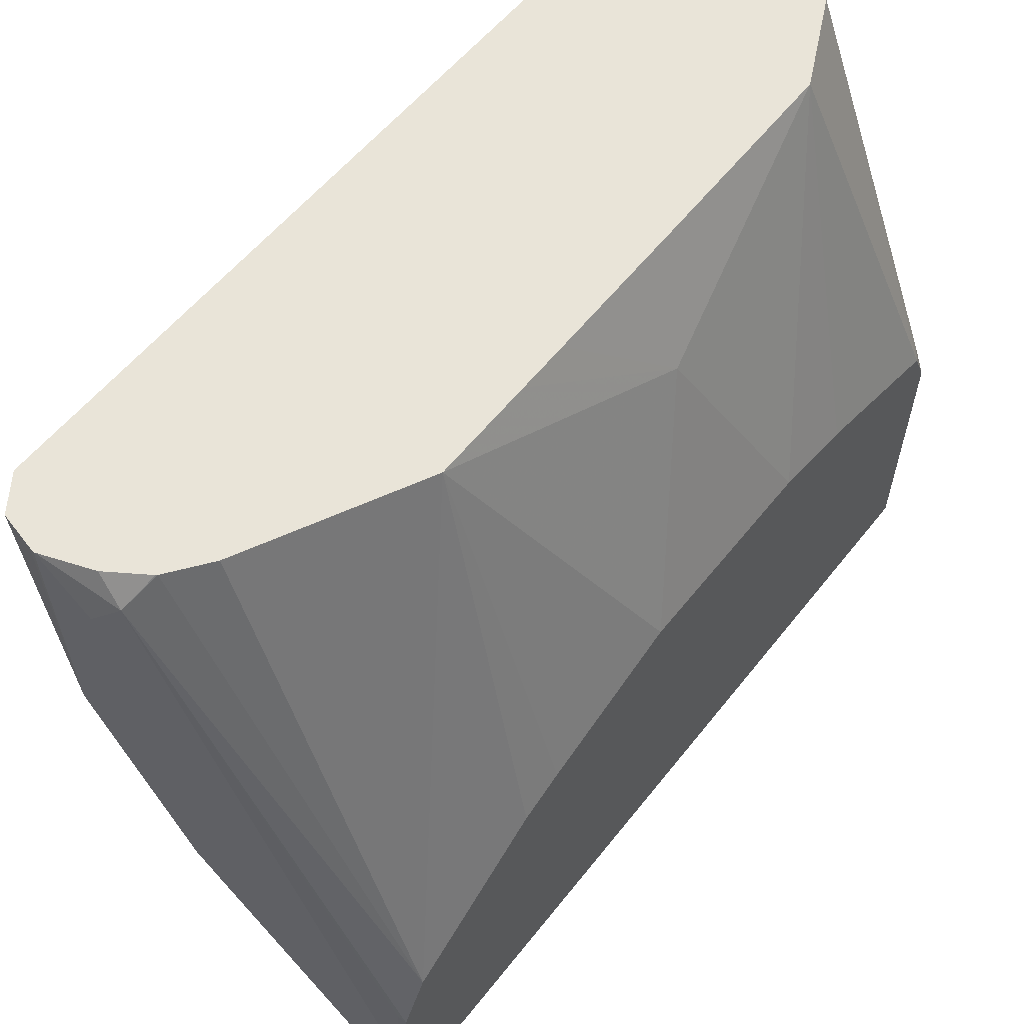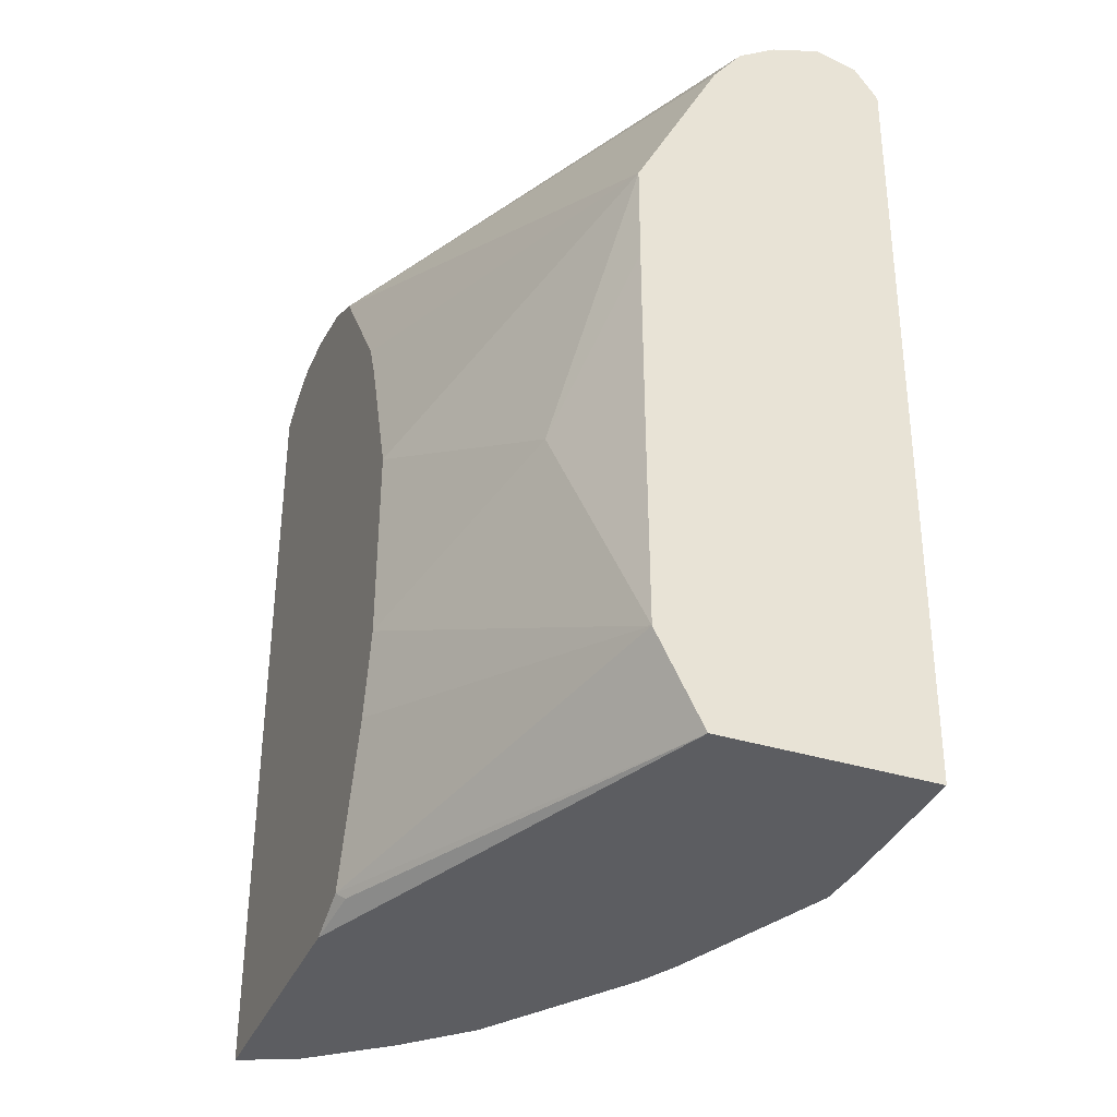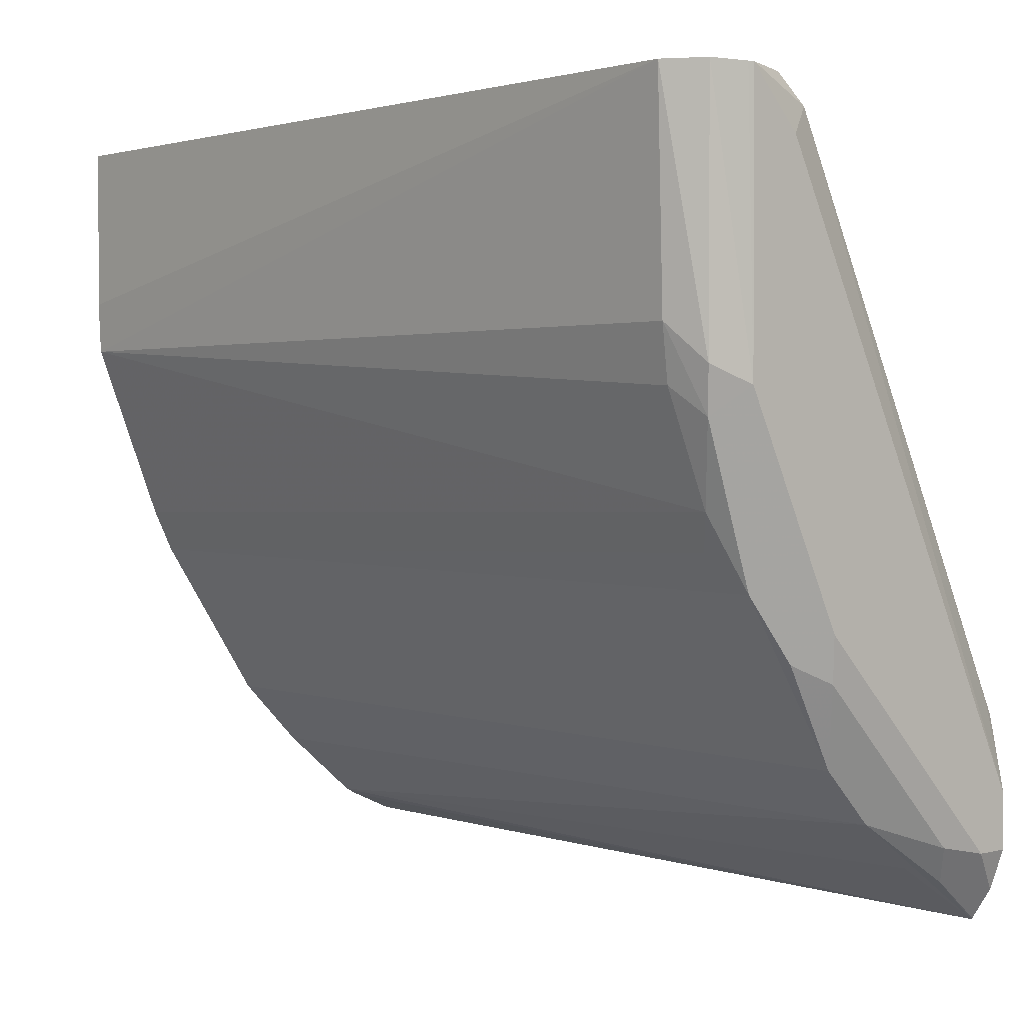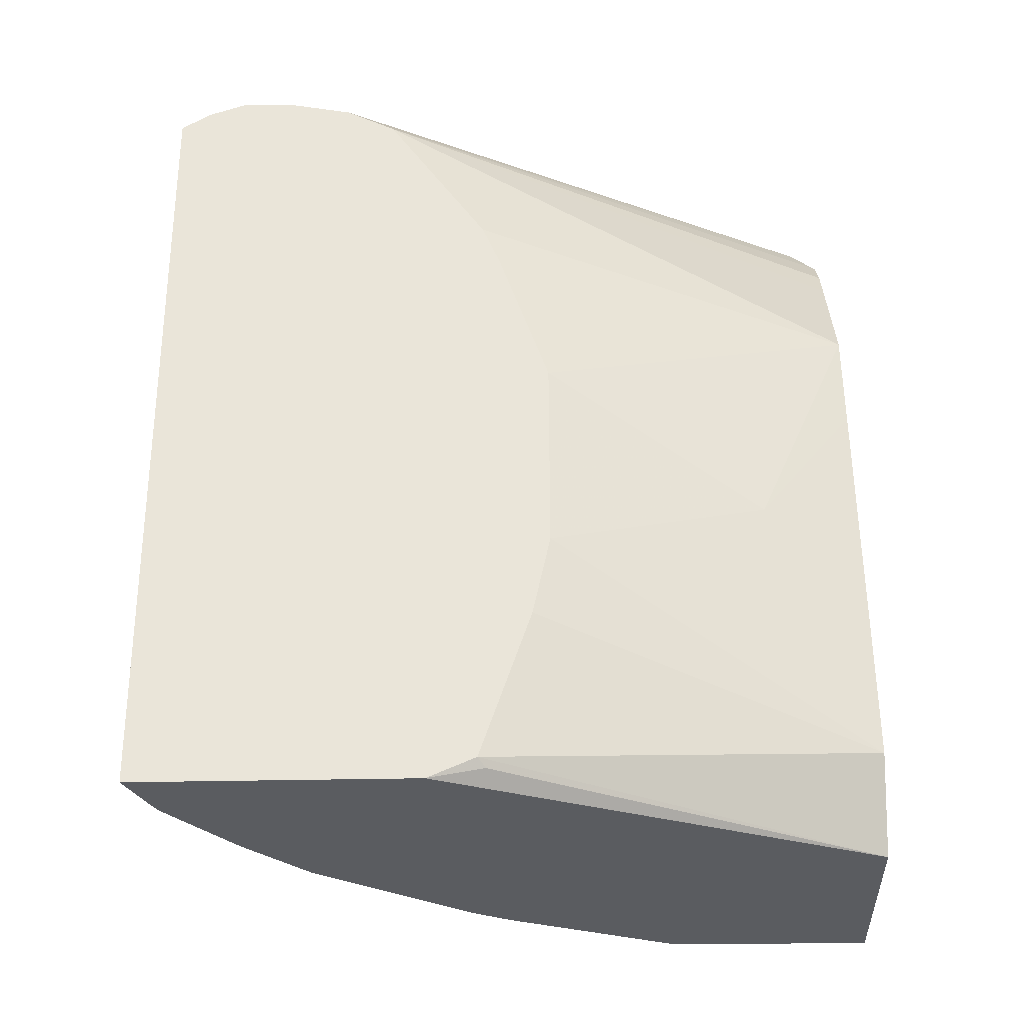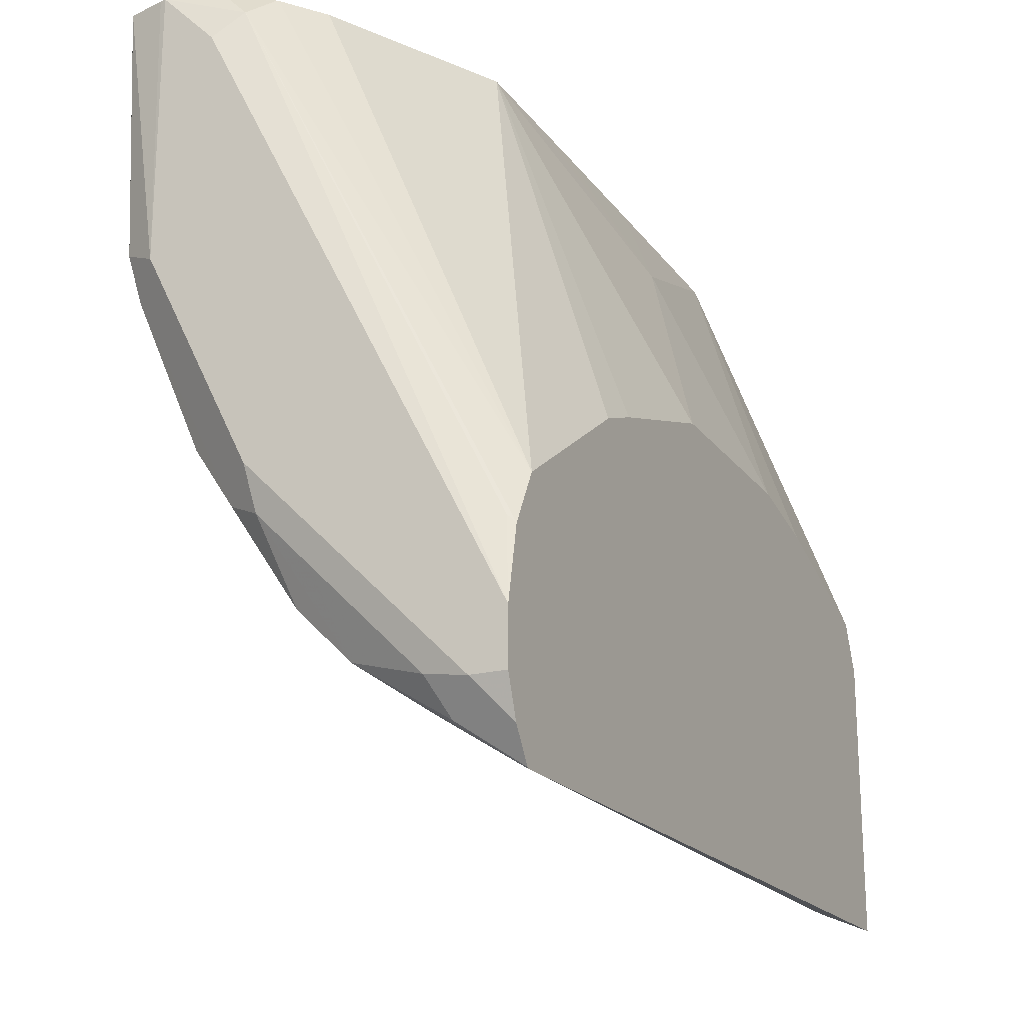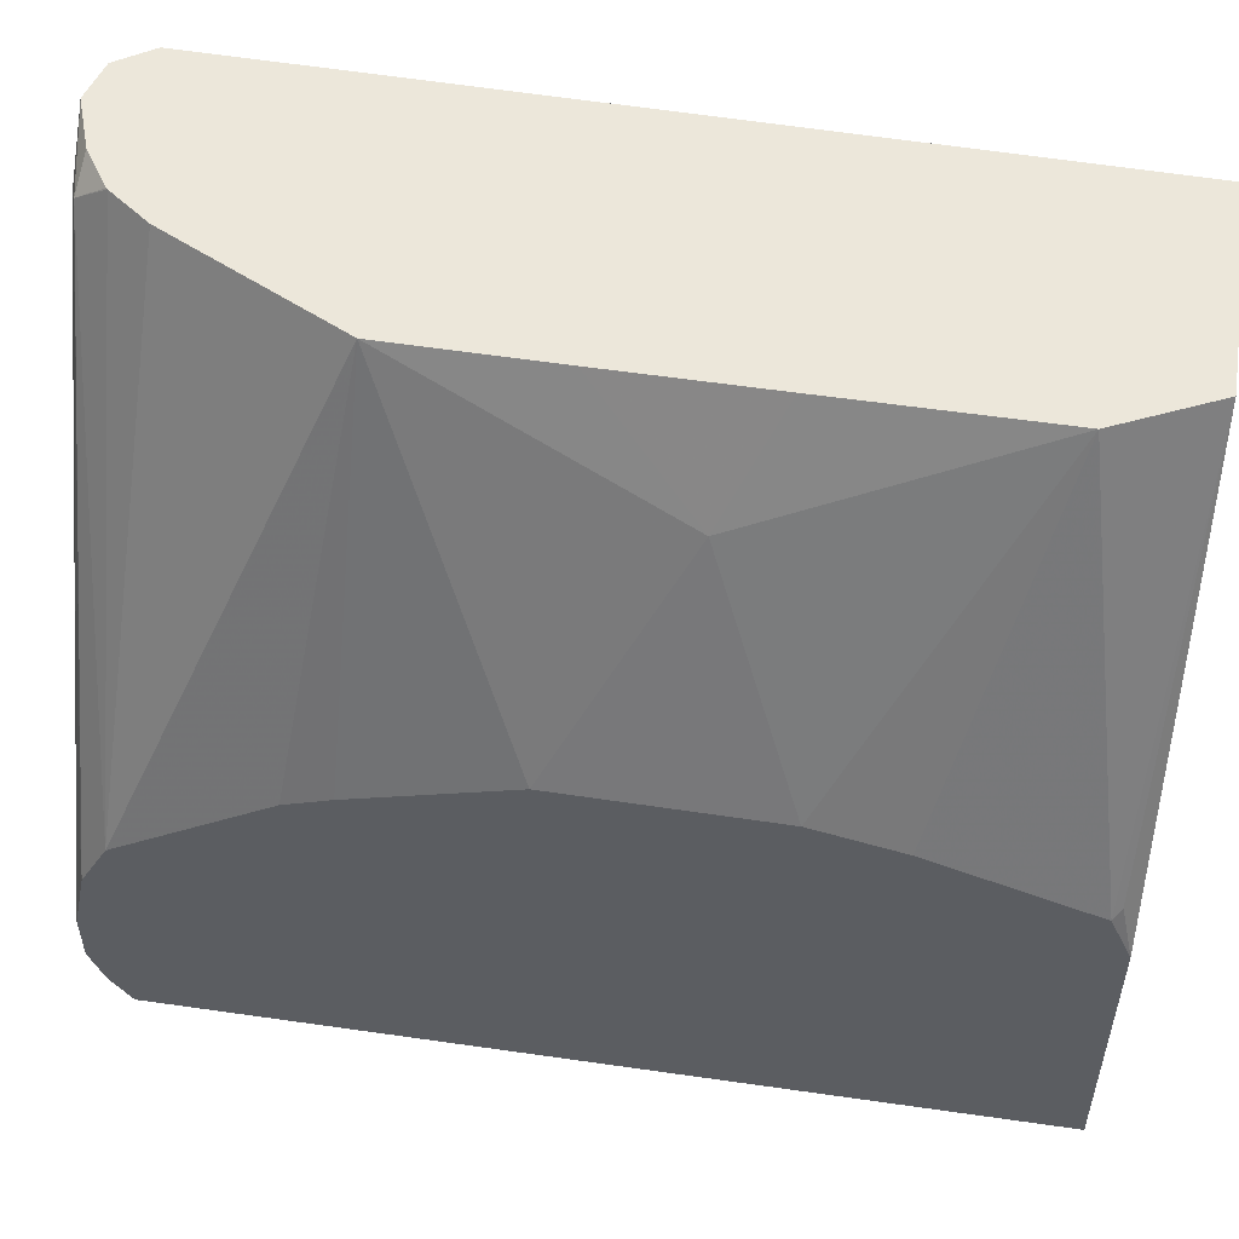
<metadata>
{"format":"obj","ext":"obj","renderer":"f3d","projection":"perspective","resolution":1024,"background":"white","views":[{"elev":59.8,"azim":-141.5,"up":"+Z"},{"elev":-36.7,"azim":-21.8,"up":"+Y"},{"elev":1.2,"azim":136.9,"up":"+Z"},{"elev":-34.3,"azim":-88.3,"up":"+Y"},{"elev":-20.3,"azim":-154.4,"up":"+Z"},{"elev":52.3,"azim":-80.6,"up":"+Z"}]}
</metadata>
<code>
v 0.4142 0.2175 0.0007564
v 0.2912 0.2318 -0.2666
v 0.2963 0.2266 -0.2614
v 0.2912 0.2175 -0.2989
v 0.5578 0.2175 0.0007564
v 0.4013 0.2433 0.0007564
v 0.3835 0.2789 0.0007564
v 0.2912 0.3364 -0.2318
v 0.2912 0.2175 -0.4887
v 0.5578 0.2175 -0.1046
v 0.5669 0.7715 0.0007564
v 0.3831 0.4184 0.0007564
v 0.3486 0.4533 -0.06976
v 0.2912 0.3939 -0.2195
v 0.3221 0.2175 -0.4752
v 0.2912 0.7782 -0.4991
v 0.5561 0.2175 -0.1378
v 0.5578 0.767 -0.1395
v 0.5669 0.7719 0.0007564
v 0.3831 0.5218 0.0007564
v 0.3832 0.557 0.0007564
v 0.3835 0.6275 0.0007564
v 0.2912 0.5333 -0.2195
v 0.3312 0.2175 -0.4706
v 0.2912 0.7792 -0.4984
v 0.3312 0.7844 -0.4706
v 0.3951 0.7786 -0.43
v 0.3486 0.7713 -0.4619
v 0.5101 0.2175 -0.2523
v 0.5229 0.767 -0.2441
v 0.5491 0.7626 -0.1743
v 0.5404 0.7844 -0.1917
v 0.5462 0.7902 -0.1627
v 0.551 0.795 0.0007564
v 0.2912 0.6685 -0.2666
v 0.2912 0.6379 -0.2544
v 0.4297 0.72 0.0007564
v 0.2912 0.7731 -0.3363
v 0.3843 0.2175 -0.4266
v 0.2912 0.7924 -0.4786
v 0.3138 0.8018 -0.4532
v 0.3428 0.796 -0.4474
v 0.3777 0.796 -0.4125
v 0.4126 0.796 -0.3776
v 0.4474 0.796 -0.3428
v 0.43 0.7786 -0.3951
v 0.4192 0.2175 -0.3918
v 0.3881 0.2175 -0.4229
v 0.4964 0.2175 -0.2797
v 0.5113 0.7553 -0.2673
v 0.4997 0.7786 -0.2905
v 0.4706 0.7844 -0.3312
v 0.5229 0.8018 -0.1743
v 0.5267 0.801 0.0007564
v 0.4416 0.7437 0.0007564
v 0.4615 0.7707 0.0007564
v 0.4706 0.7931 -0.01745
v 0.2912 0.7918 -0.3712
v 0.2912 0.8018 -0.4532
v 0.4532 0.8018 -0.3137
v 0.4619 0.7713 -0.3486
v 0.4267 0.2175 -0.3843
v 0.4934 0.2175 -0.2842
v 0.5229 0.8018 0.0007564
v 0.4623 0.7715 0.0007564
v 0.5221 0.8016 0.0007564
v 0.4881 0.8018 -0.03487
v 0.2912 0.8018 -0.4183
v 0.2963 0.7931 -0.366
v 0.488 0.7889 0.0007564
v 0.4655 0.2175 -0.326
f 30 50 51
f 29 50 30
f 34 53 54
f 27 48 39
f 27 47 48
f 29 49 50
f 30 51 32
f 32 53 33
f 32 51 52
f 32 52 60
f 32 60 53
f 33 53 34
f 27 46 47
f 30 32 31
f 27 45 46
f 19 33 34
f 27 43 44
f 37 55 38
f 18 31 32
f 18 32 33
f 18 33 19
f 22 35 36
f 22 36 23
f 27 44 45
f 22 37 38
f 24 28 27
f 24 27 39
f 26 40 41
f 26 41 42
f 26 42 27
f 27 42 43
f 22 38 35
f 38 55 56
f 57 69 58
f 38 57 58
f 17 31 18
f 61 71 62
f 61 63 71
f 58 69 68
f 57 70 66
f 57 65 70
f 57 68 69
f 57 67 68
f 57 64 67
f 57 66 64
f 56 65 57
f 53 64 54
f 49 51 50
f 49 61 51
f 49 63 61
f 46 62 47
f 46 61 62
f 40 59 41
f 41 59 68
f 41 68 67
f 41 67 64
f 41 64 53
f 41 53 60
f 38 56 57
f 41 60 43
f 43 60 44
f 44 60 45
f 45 60 52
f 45 52 46
f 46 52 51
f 46 51 61
f 41 43 42
f 17 30 31
f 25 40 26
f 16 28 24
f 1 12 7
f 1 20 12
f 1 21 20
f 1 22 21
f 1 37 22
f 1 55 37
f 1 56 55
f 1 65 56
f 1 70 65
f 1 66 70
f 1 64 66
f 1 54 64
f 1 34 54
f 1 19 34
f 1 11 19
f 1 5 11
f 1 10 5
f 1 2 3
f 1 3 4
f 1 4 9
f 1 9 15
f 1 15 24
f 1 24 39
f 1 7 6
f 1 39 48
f 1 62 71
f 1 71 63
f 1 63 49
f 1 49 29
f 1 29 17
f 1 17 10
f 1 47 62
f 1 6 2
f 1 48 47
f 2 6 7
f 9 16 15
f 10 17 11
f 17 29 30
f 11 18 19
f 11 17 18
f 12 20 13
f 7 14 8
f 13 20 21
f 13 22 23
f 15 16 24
f 16 25 26
f 16 26 27
f 16 27 28
f 2 4 3
f 13 21 22
f 7 13 14
f 13 23 14
f 5 10 11
f 7 12 13
f 2 8 14
f 2 14 23
f 2 7 8
f 2 36 35
f 2 35 38
f 2 38 58
f 2 23 36
f 2 58 68
f 2 68 59
f 2 59 40
f 2 40 25
f 2 25 16
f 2 16 9
f 2 9 4

</code>
